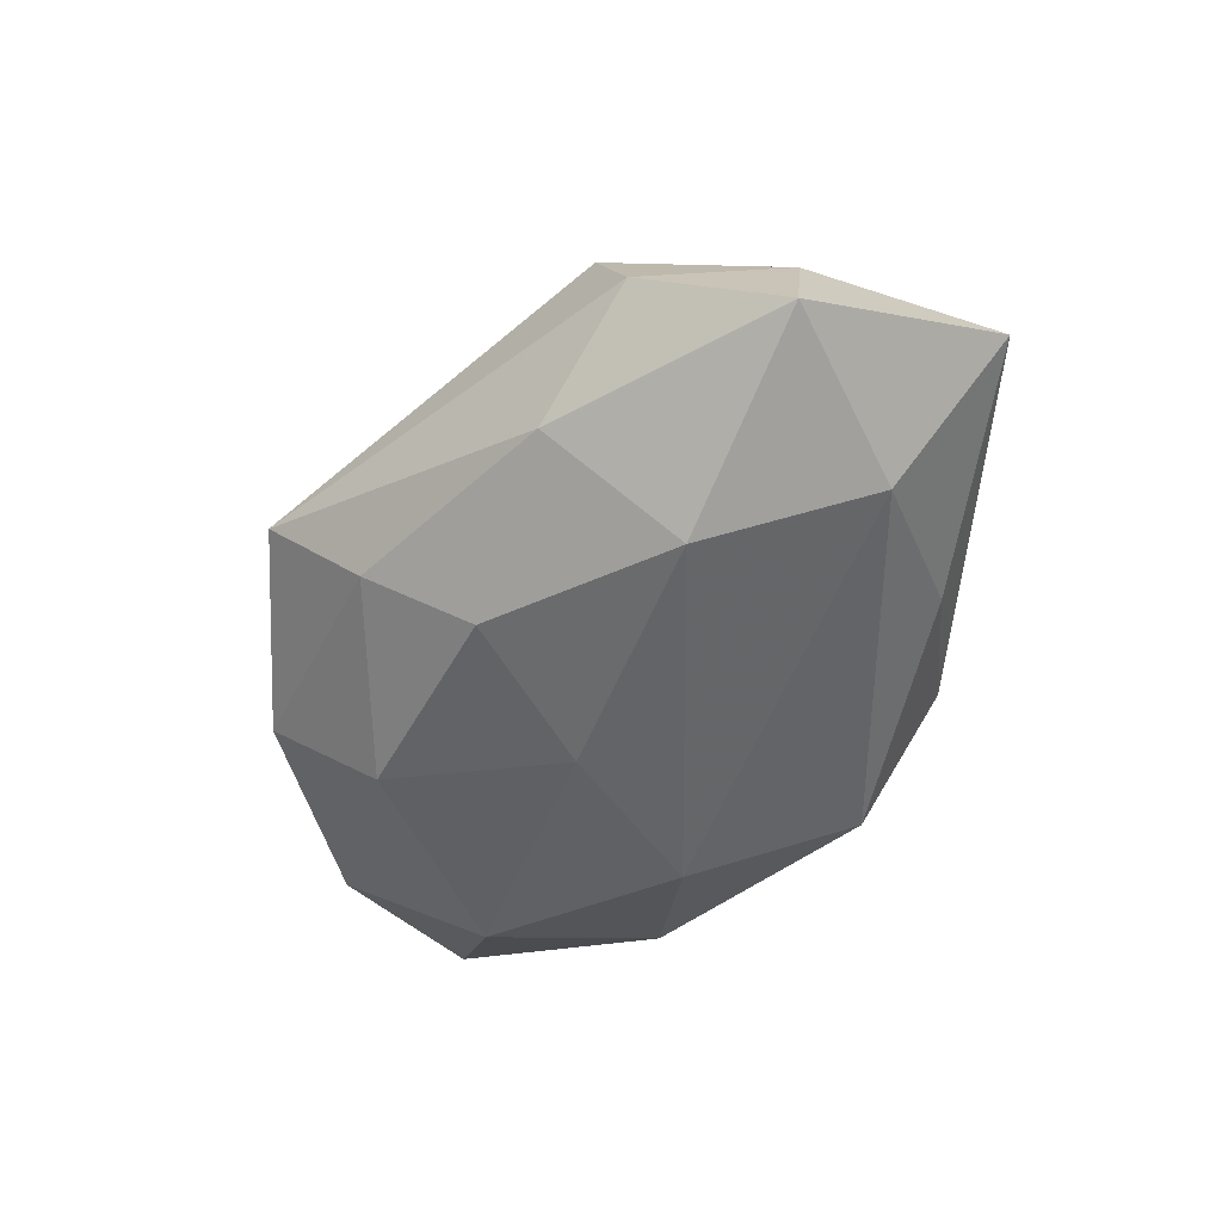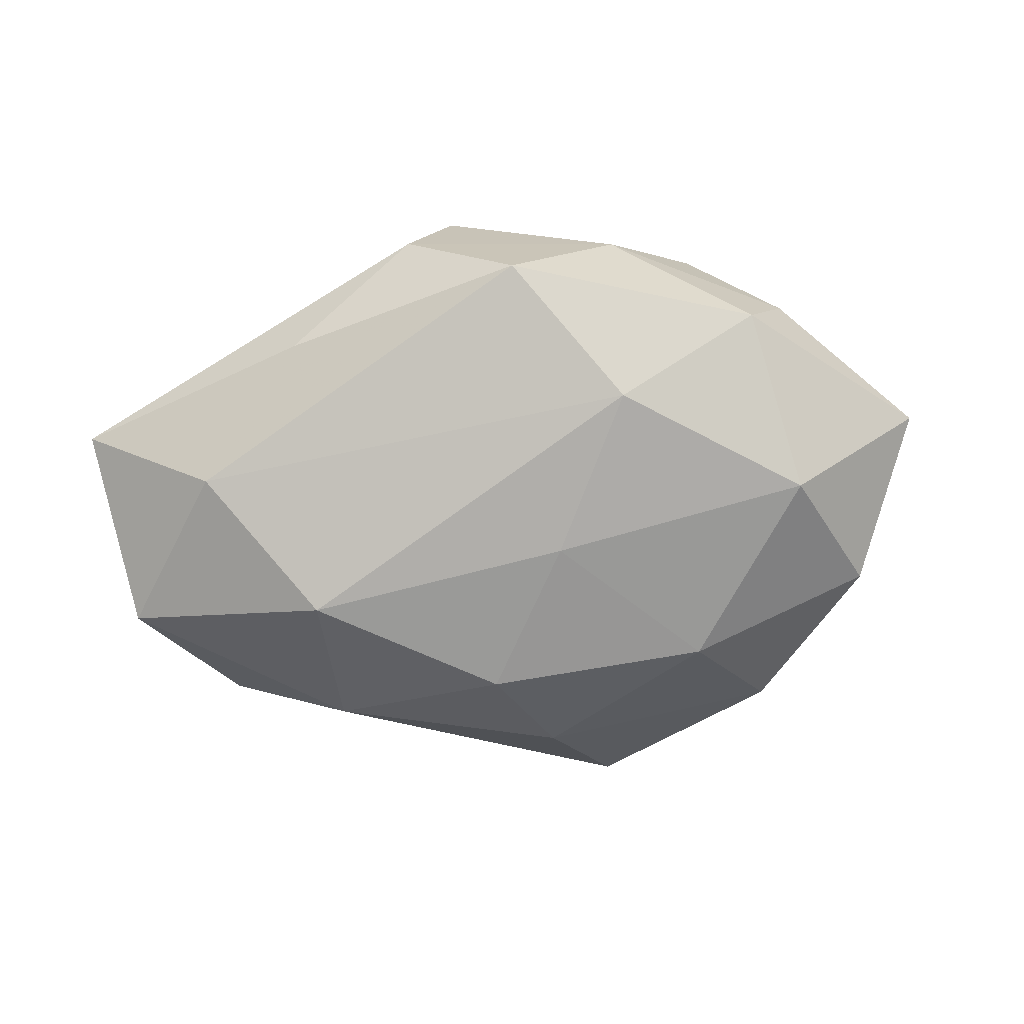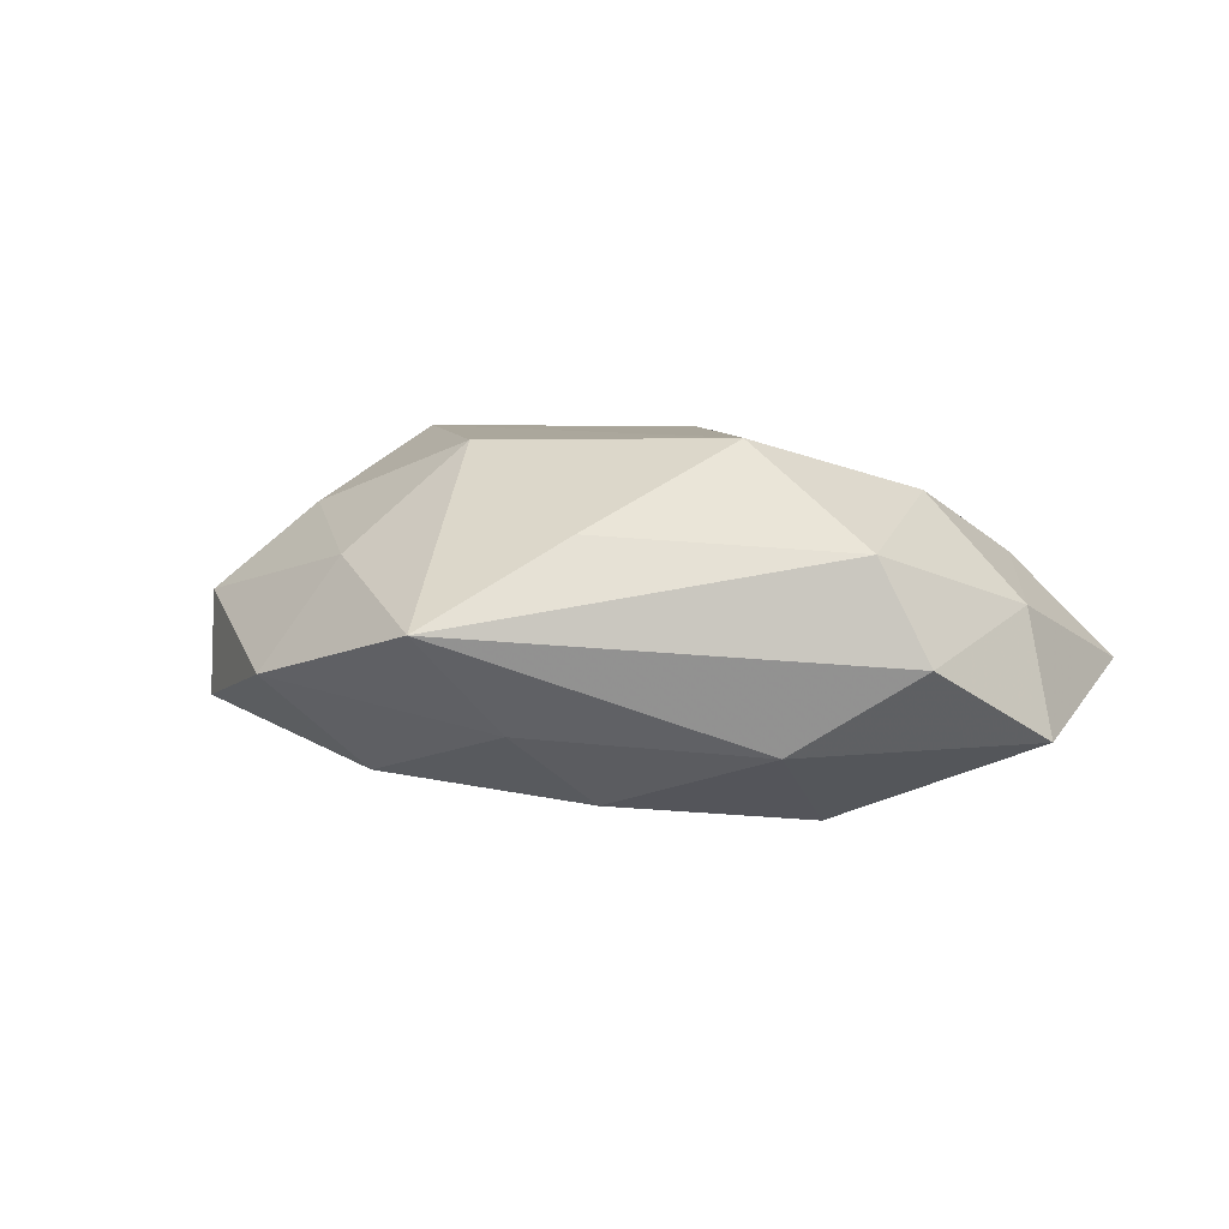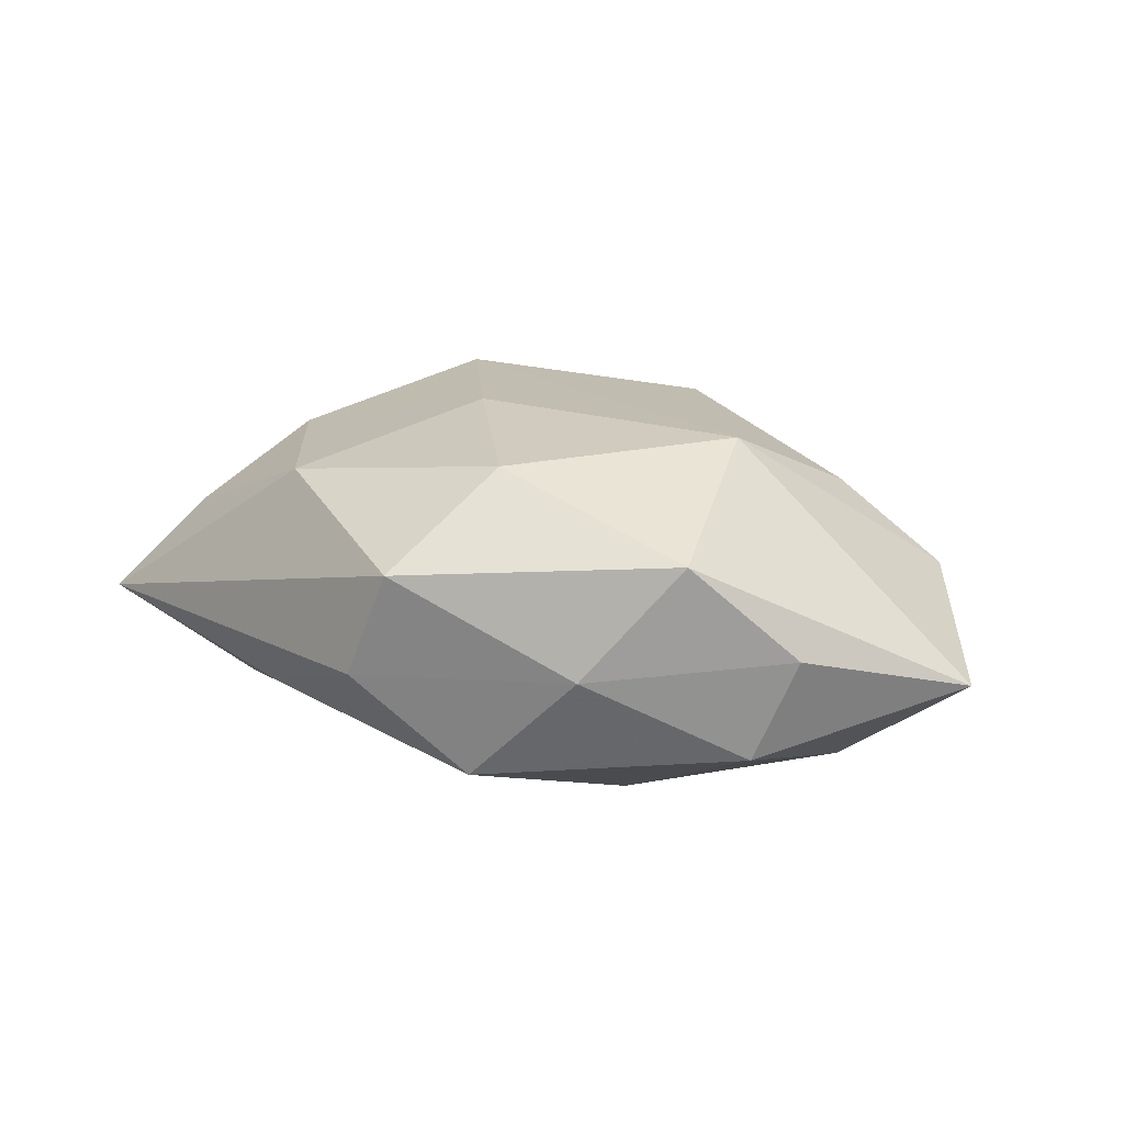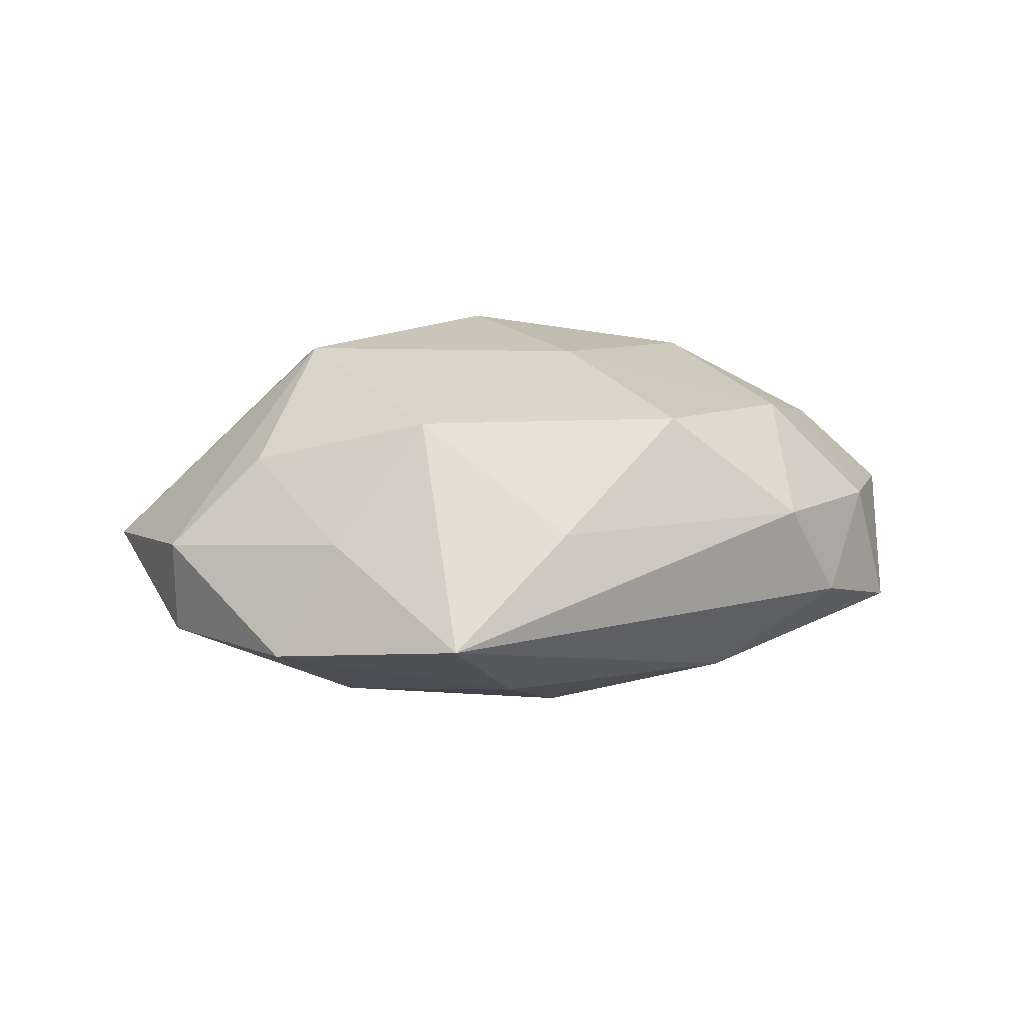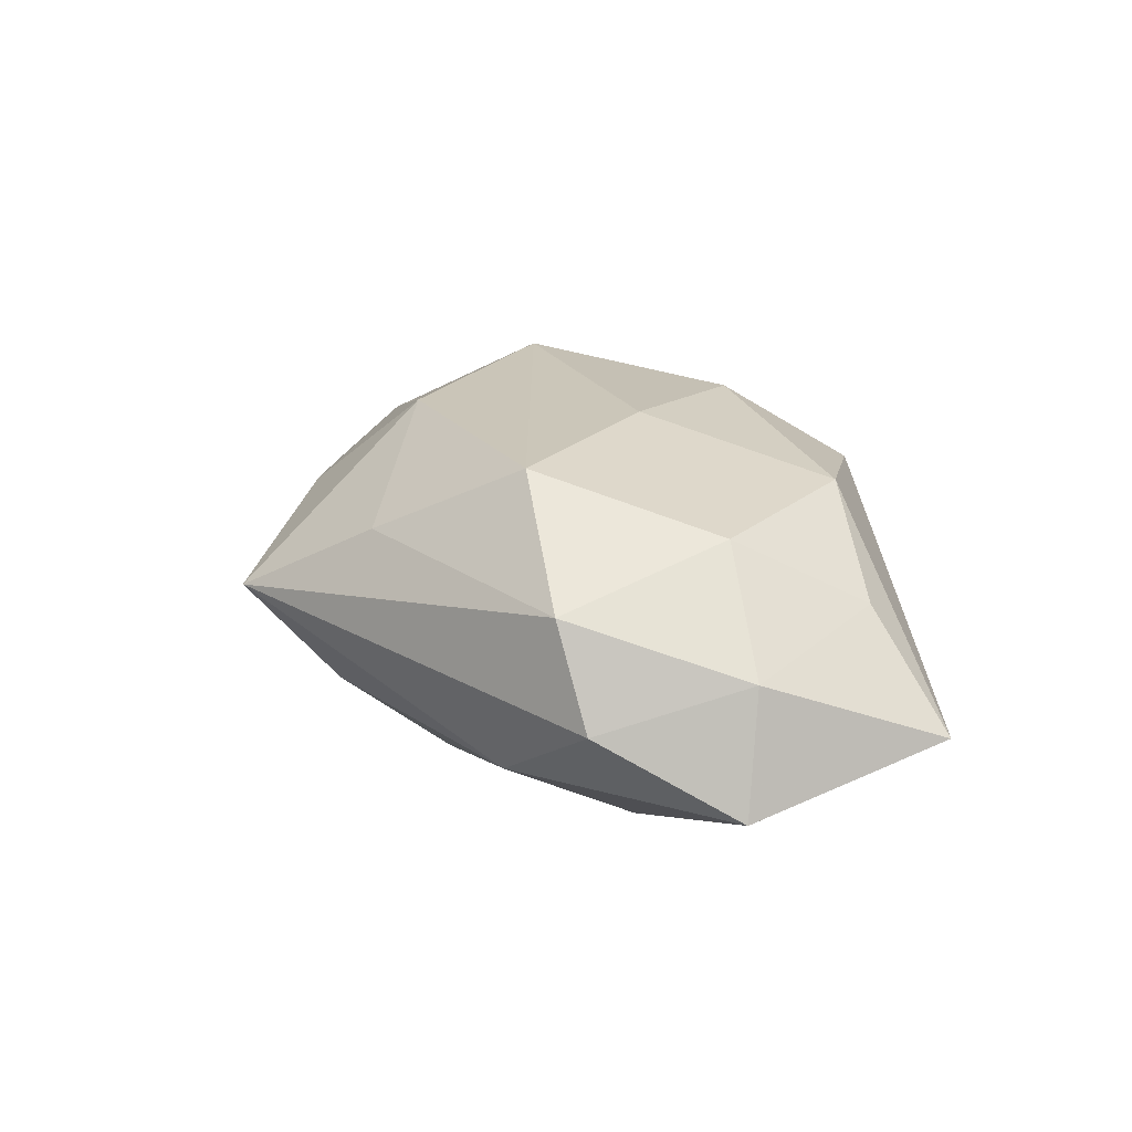
<metadata>
{"format":"obj","ext":"obj","renderer":"f3d","projection":"perspective","resolution":1024,"background":"white","views":[{"elev":-52.4,"azim":-117.5,"up":"+Z"},{"elev":-77.1,"azim":7.3,"up":"+Z"},{"elev":6.6,"azim":-161.4,"up":"+Z"},{"elev":17.7,"azim":24.6,"up":"+Z"},{"elev":27.9,"azim":177.0,"up":"+Z"},{"elev":21.1,"azim":-118.3,"up":"+Z"}]}
</metadata>
<code>
v 0.01402 -0.003559 0.01134
v 0.02087 -0.01092 0.0004534
v -0.01272 -0.0107 0.008144
v 0.01248 0.01361 0.004572
v 0.01199 0.01089 -0.008351
v -0.02493 0.002607 0.001826
v -0.02 -0.005333 -0.008193
v -0.002621 0.0162 0.006298
v -0.01306 -0.01333 -0.005139
v -0.02855 -0.008264 -0.002396
v 0.003352 0.001931 -0.01075
v -0.02678 0.004279 -0.005697
v -0.01347 0.003859 -0.01109
v -0.02232 -0.006723 0.004019
v 0.008772 -0.008034 -0.01057
v 0.01822 -0.01158 -0.005847
v -0.0041 -0.001589 0.01152
v -0.01017 0.00956 0.01133
v 0.009509 -0.01703 -0.0005508
v 0.004768 0.022 0.001191
v -0.01825 0.01193 0.005283
v 0.0178 0.005344 0.006971
v 0.01652 0.01644 -0.002159
v 0.01998 -0.0001778 -0.009377
v 0.01511 -0.01428 0.0064
v 0.02403 0.007907 -0.004885
v -0.002179 0.01107 -0.00959
v 0.001121 0.0171 -0.004843
v 0.006494 0.008794 0.01097
v 0.002083 -0.0118 0.01022
v -0.01336 0.01284 -0.00597
v 0.02884 -0.00247 -0.002652
v -0.001664 -0.01932 0.005124
v -0.01851 0.0006758 0.008088
v -0.02136 0.01154 -0.0009315
v 0.002516 -0.01714 -0.007381
v -0.004529 -0.01894 -0.001499
v 0.02393 0.007511 0.001596
f 31 35 20
f 12 35 31
f 31 13 12
f 27 13 31
f 6 10 14
f 6 35 12
f 12 10 6
f 16 24 32
f 32 2 16
f 7 10 12
f 12 13 7
f 15 16 36
f 24 16 15
f 36 7 15
f 15 7 13
f 37 33 10
f 32 1 25
f 25 2 32
f 28 31 20
f 27 31 28
f 28 5 27
f 20 23 28
f 23 5 28
f 20 35 21
f 35 6 21
f 30 25 1
f 33 25 30
f 34 6 14
f 18 21 34
f 34 21 6
f 4 23 20
f 29 18 1
f 1 22 29
f 22 4 29
f 29 4 20
f 26 5 23
f 24 5 26
f 32 24 26
f 24 15 11
f 11 15 13
f 11 13 27
f 27 5 11
f 11 5 24
f 36 37 9
f 9 37 10
f 9 7 36
f 10 7 9
f 19 16 2
f 2 25 19
f 36 16 19
f 19 25 33
f 19 37 36
f 33 37 19
f 20 21 8
f 8 21 18
f 8 29 20
f 18 29 8
f 1 18 17
f 17 30 1
f 18 34 17
f 23 4 38
f 38 4 22
f 38 26 23
f 32 26 38
f 38 1 32
f 38 22 1
f 30 17 3
f 3 17 34
f 3 34 14
f 33 30 3
f 14 10 3
f 10 33 3

</code>
